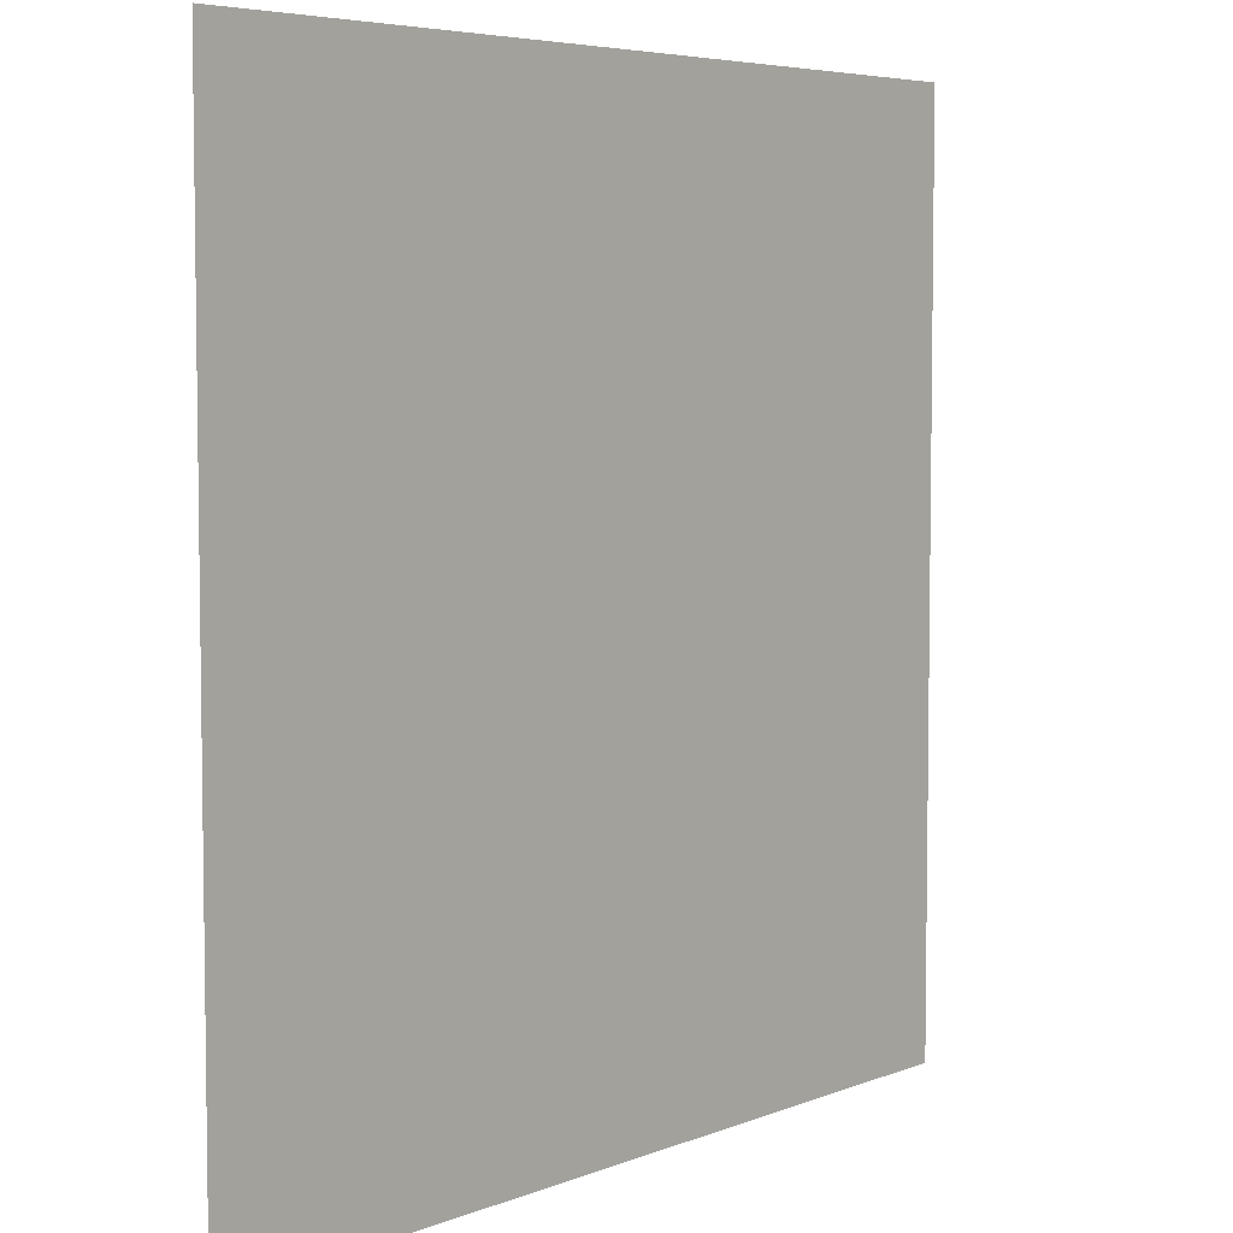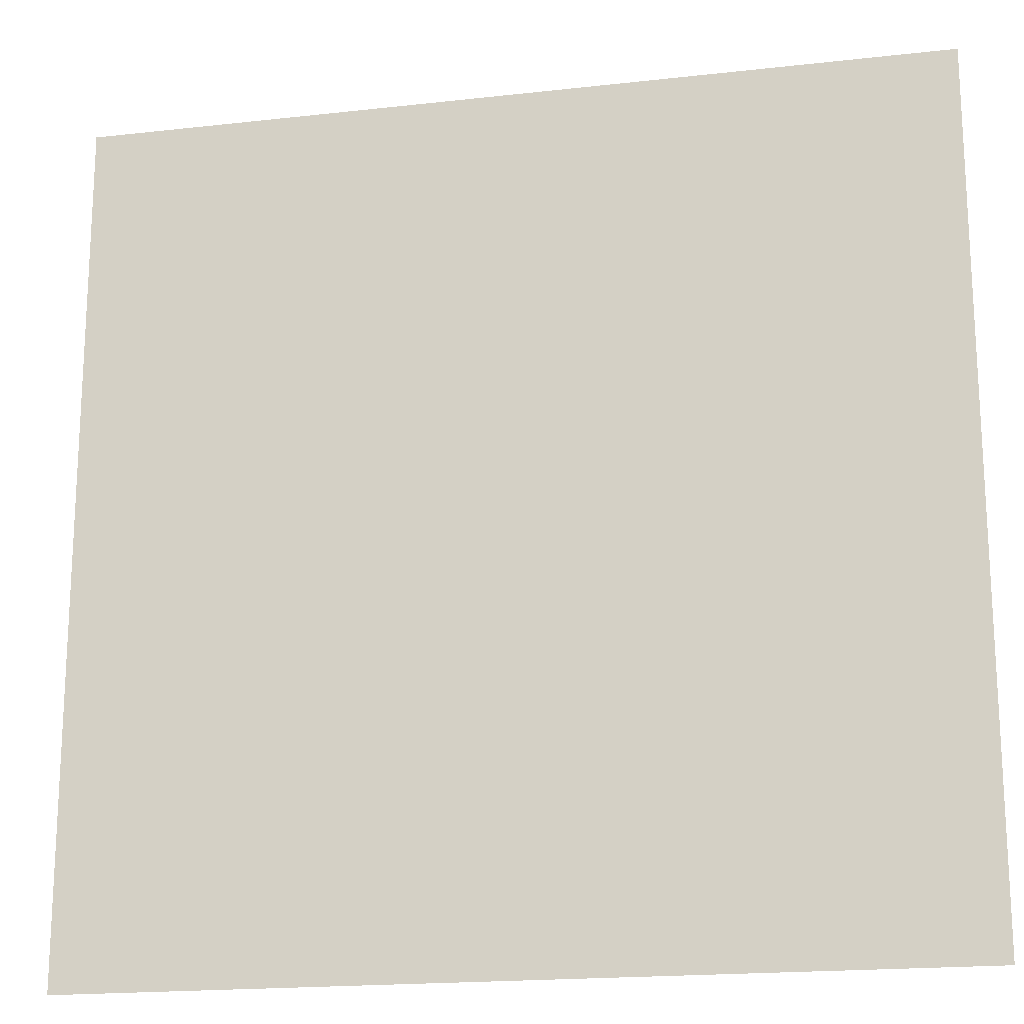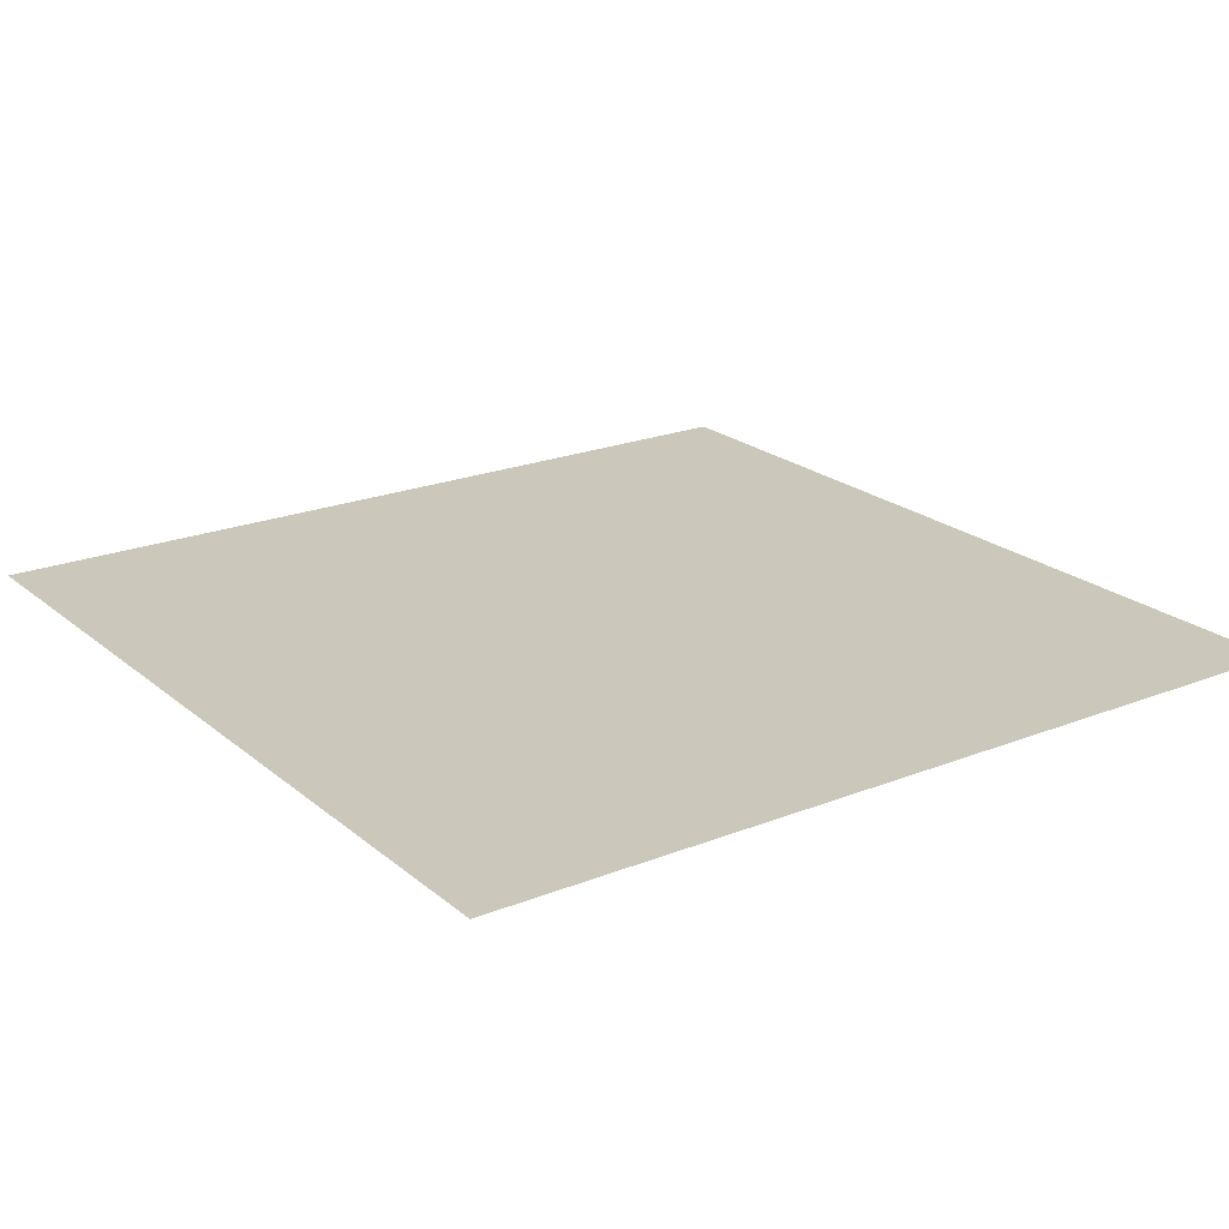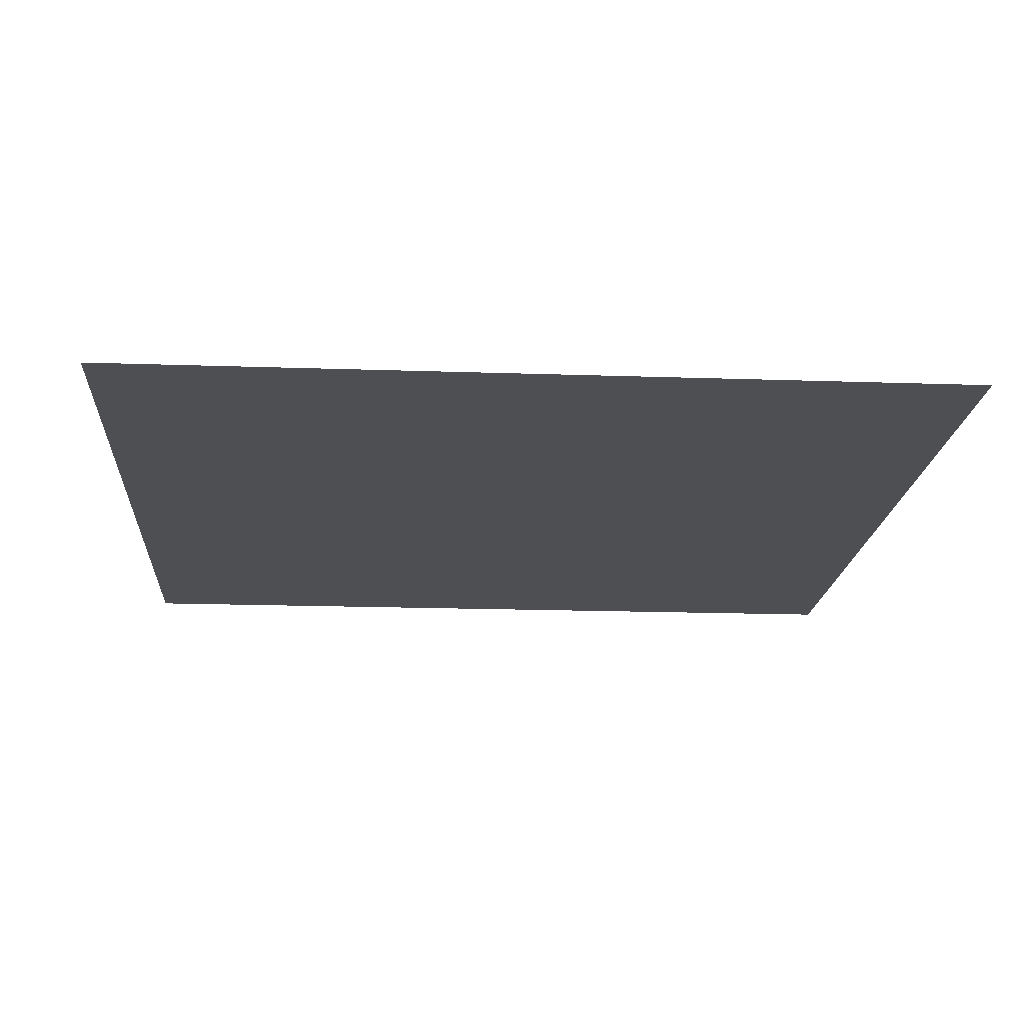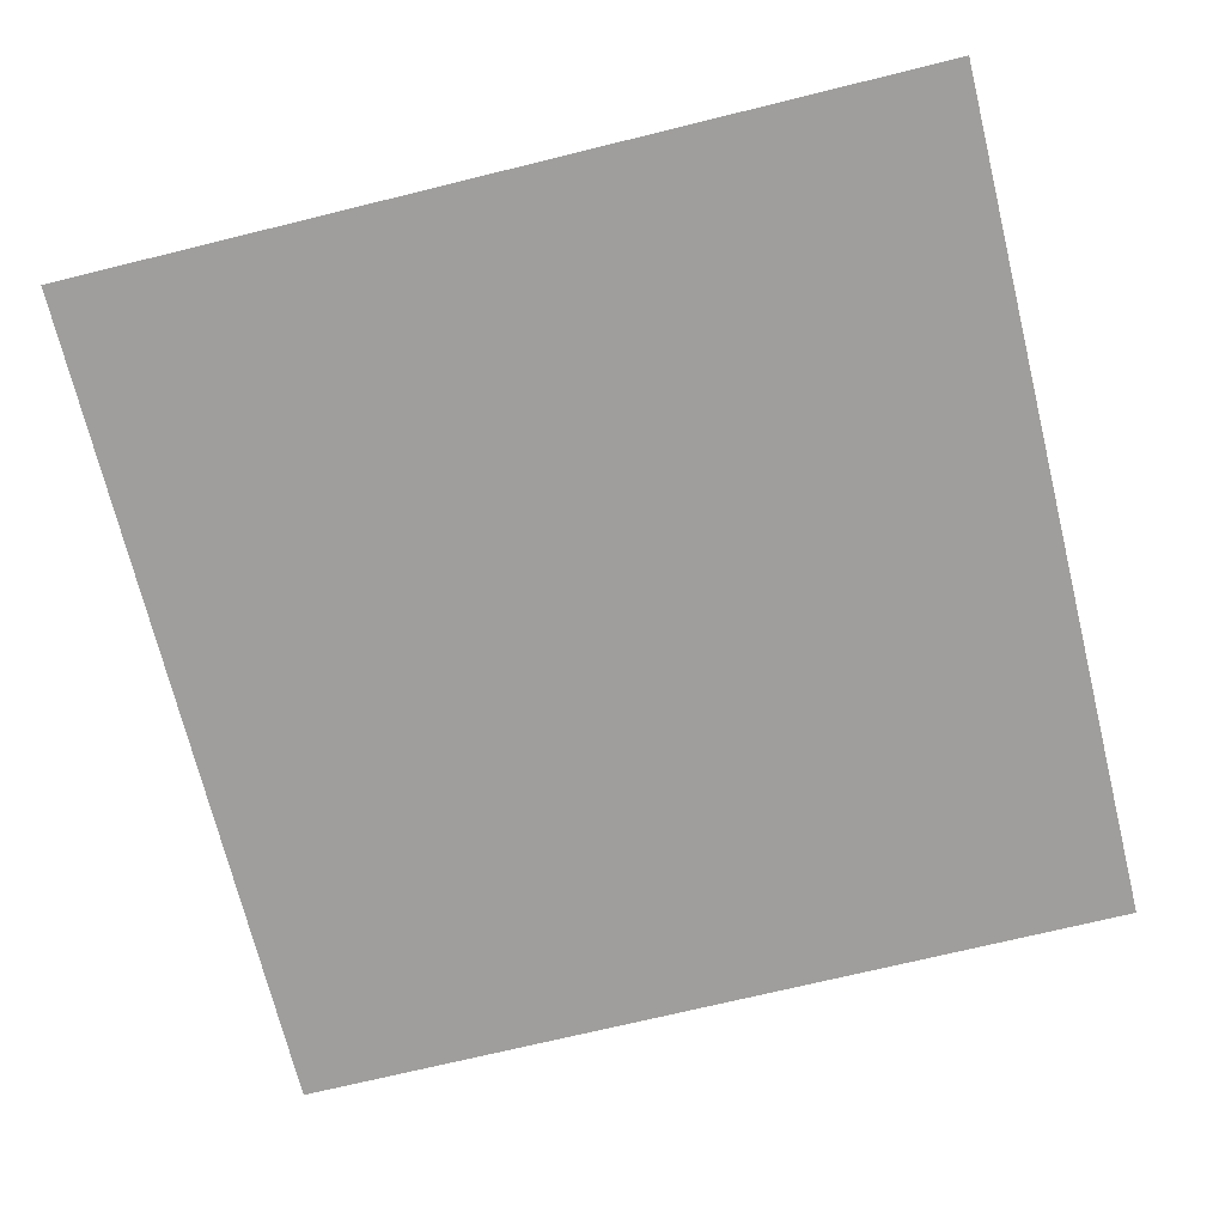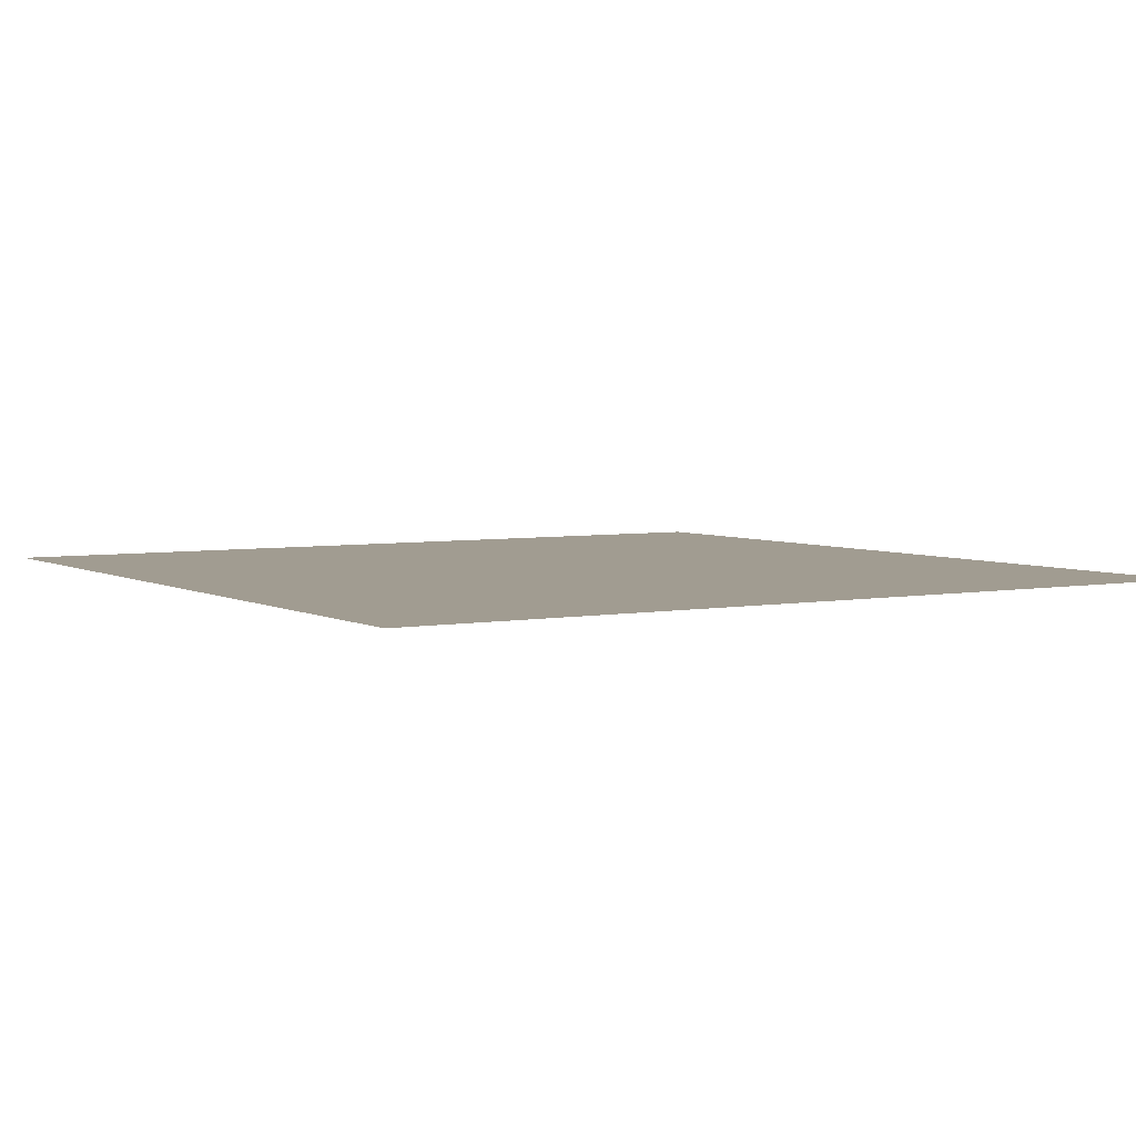
<metadata>
{"format":"obj","ext":"obj","renderer":"f3d","projection":"perspective","resolution":1024,"background":"white","views":[{"elev":5.5,"azim":-50.4,"up":"+Y"},{"elev":-18.5,"azim":-167.7,"up":"+Y"},{"elev":21.6,"azim":-125.1,"up":"+Z"},{"elev":-17.6,"azim":86.1,"up":"+Z"},{"elev":-71.1,"azim":-166.2,"up":"+Z"},{"elev":4.5,"azim":58.4,"up":"+Z"}]}
</metadata>
<code>
o Plane
v 0.4996 0.4996 0
v -0.4996 -0.4996 0
v -0.4996 0.4996 0
v 0.4996 -0.4996 0
f 1 2 3
f 1 4 2

</code>
